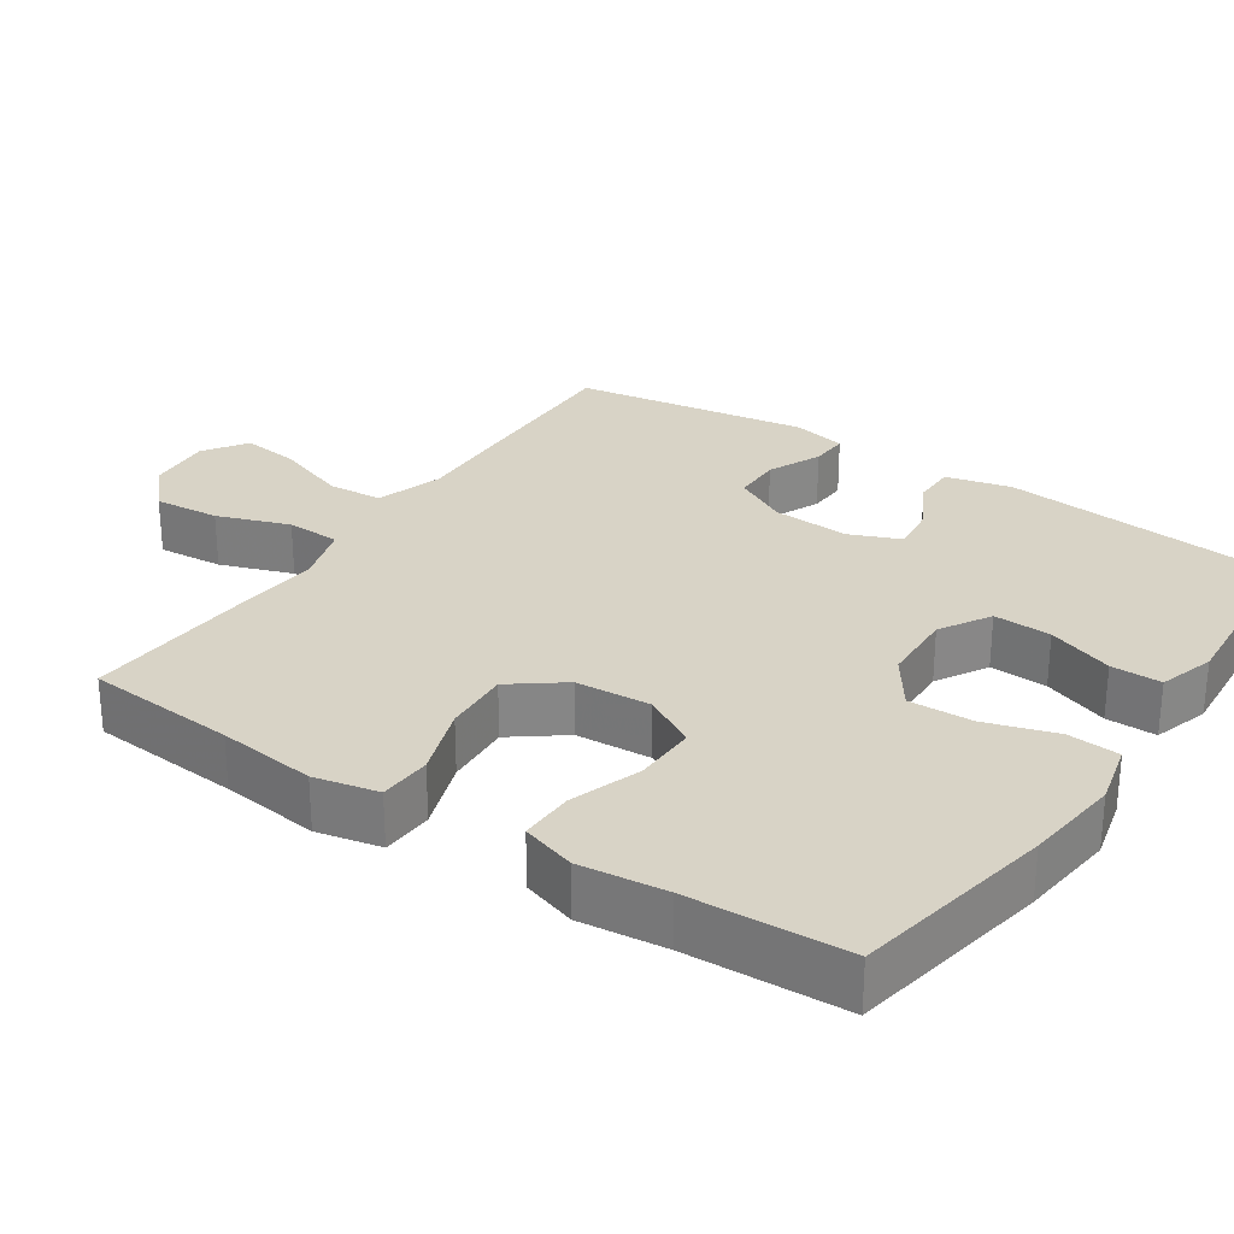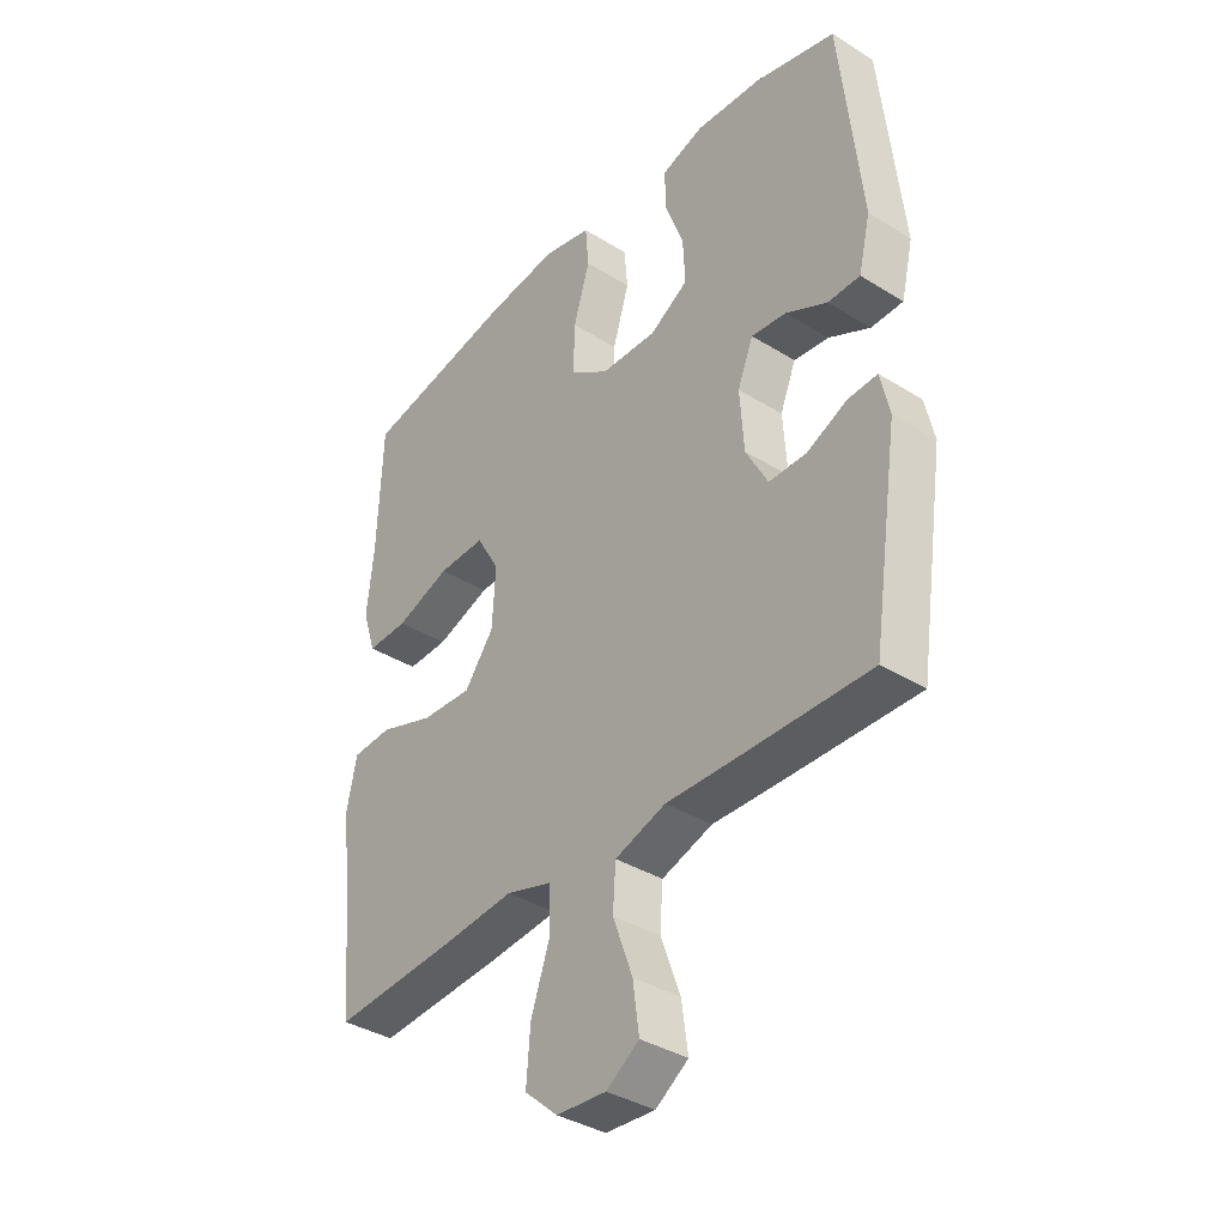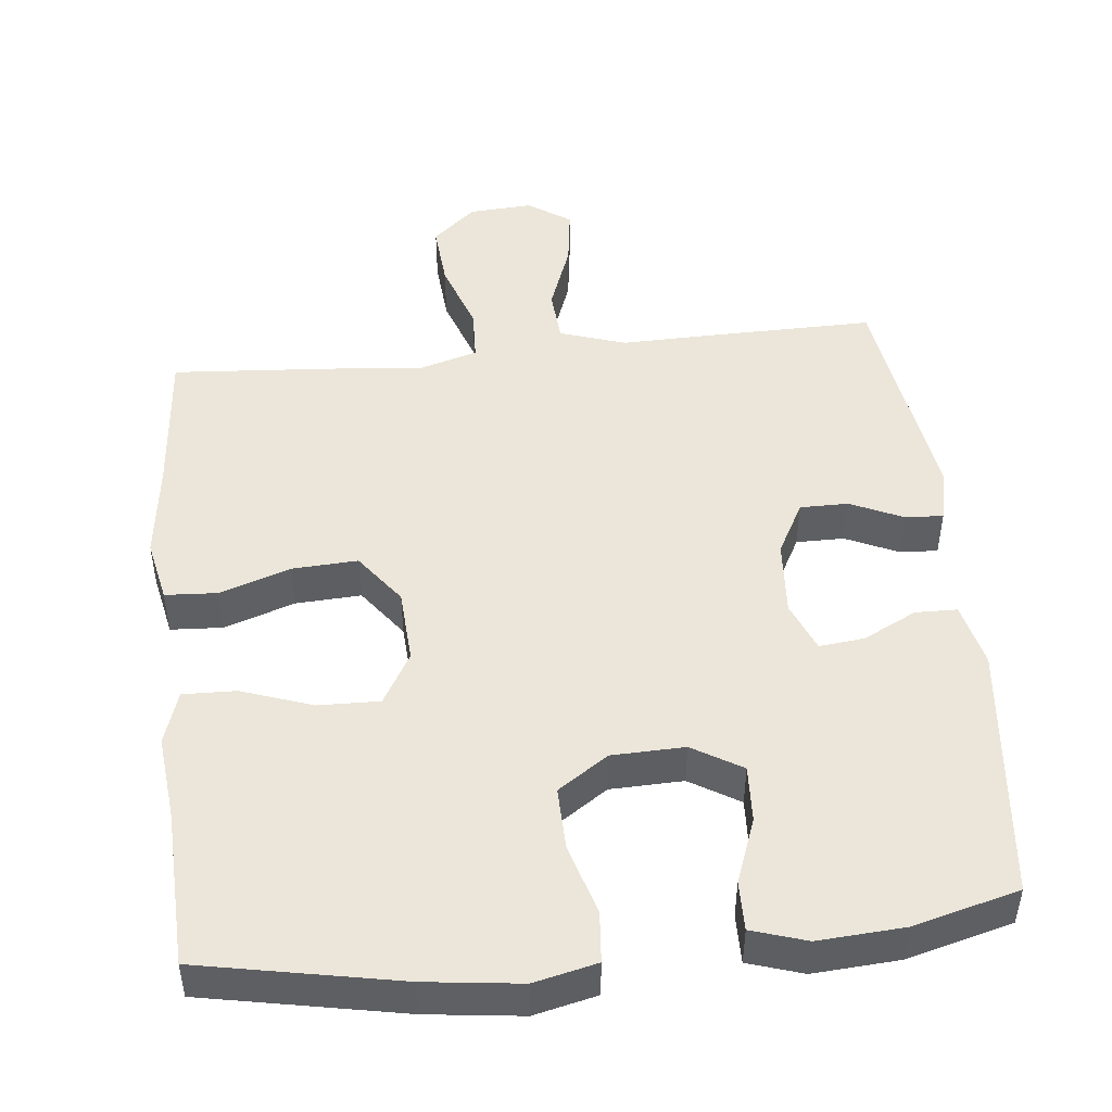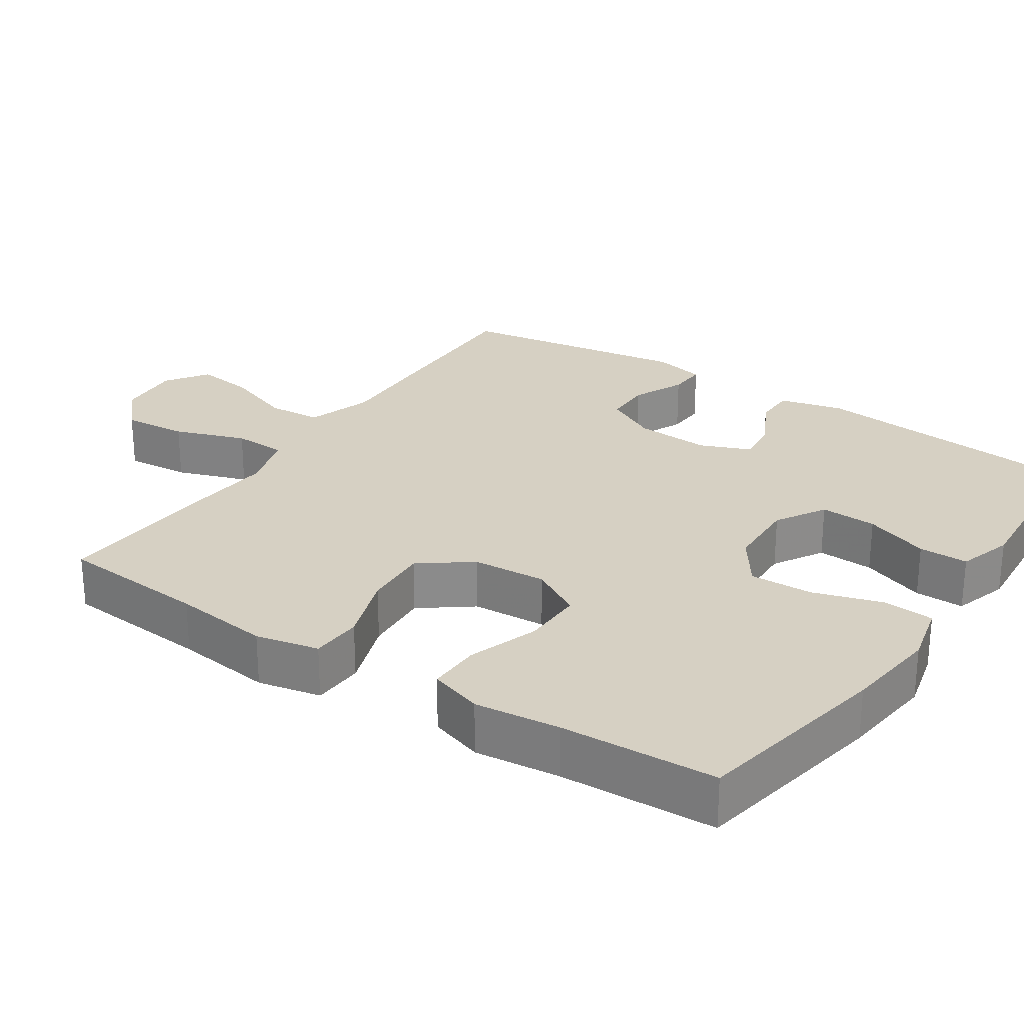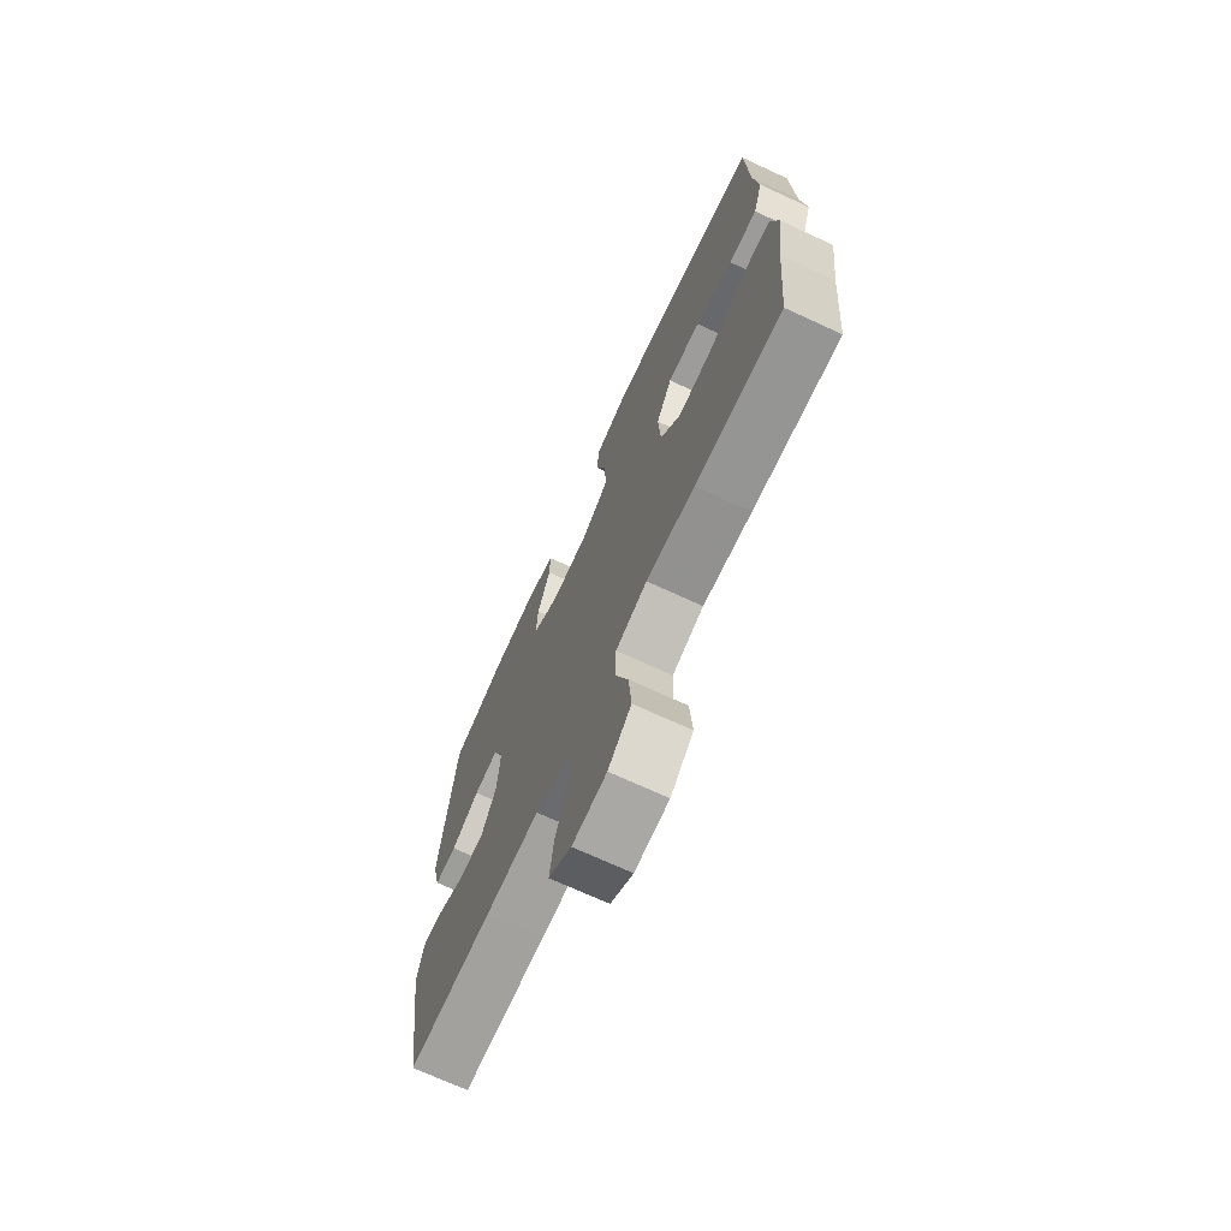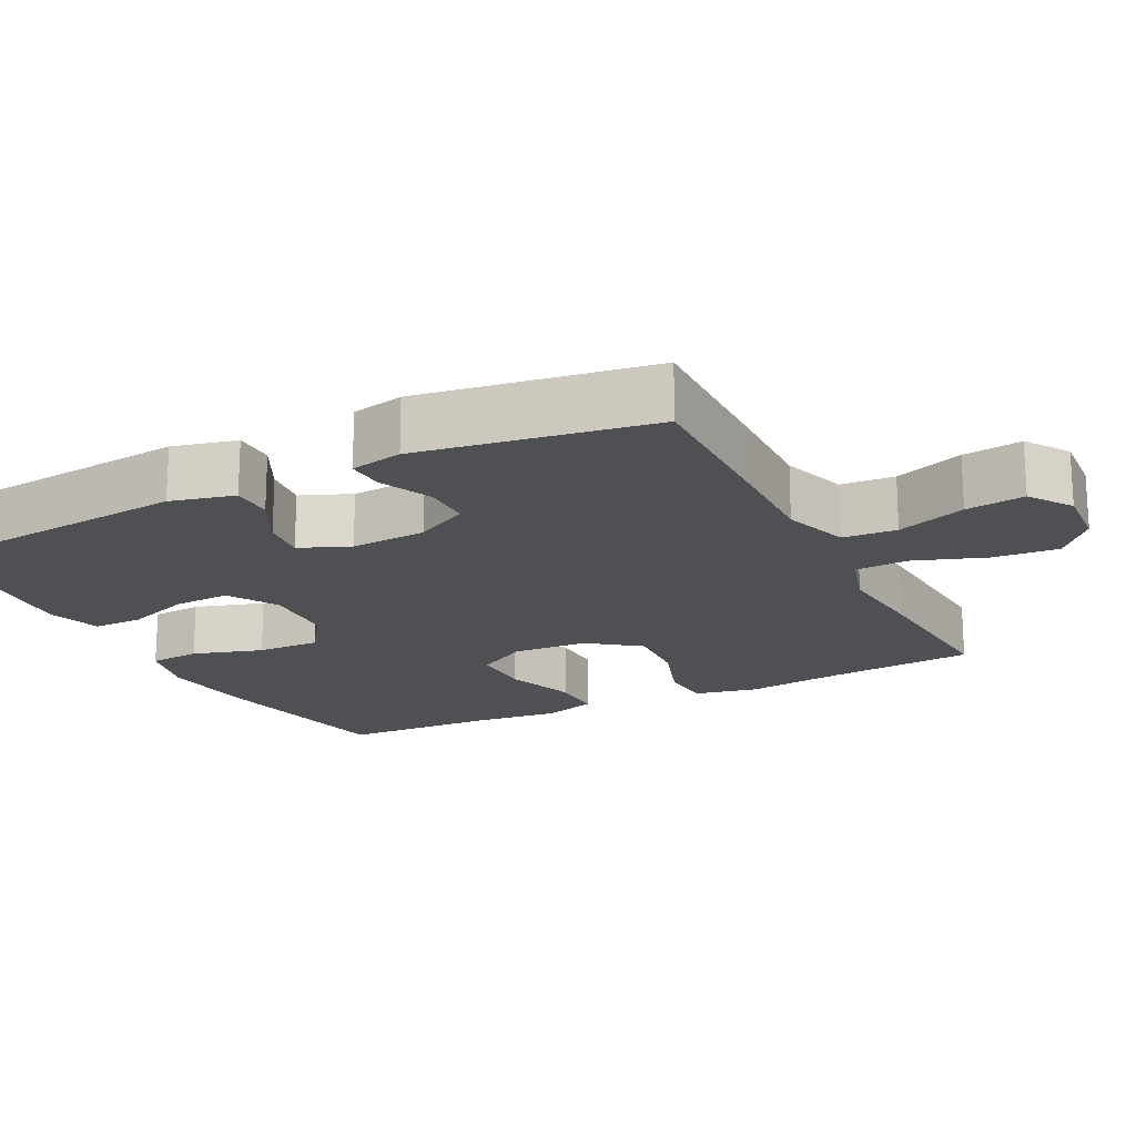
<metadata>
{"format":"obj","ext":"obj","renderer":"f3d","projection":"perspective","resolution":1024,"background":"white","views":[{"elev":28.1,"azim":-56.6,"up":"+Y"},{"elev":-37.2,"azim":51.3,"up":"+Z"},{"elev":47.8,"azim":-6.0,"up":"+Y"},{"elev":26.5,"azim":-56.7,"up":"+Y"},{"elev":-71.3,"azim":-114.7,"up":"+Z"},{"elev":-18.5,"azim":116.6,"up":"+Y"}]}
</metadata>
<code>
v -0.5 0.07 -0.5
v -0.518 0.07 -0.296
v -0.535 0.07 -0.163
v -0.517 0.07 -0.076
v -0.446 0.07 -0.072
v -0.349 0.07 -0.105
v -0.259 0.07 -0.11
v -0.207 0.07 -0.04
v -0.201 0.07 0.062
v -0.242 0.07 0.133
v -0.326 0.07 0.131
v -0.423 0.07 0.097
v -0.496 0.07 0.095
v -0.52 0.07 0.168
v -0.508 0.07 0.285
v -0.5 0.07 0.5
v -0.227 0.07 0.553
v -0.097 0.07 0.569
v -0.011 0.07 0.549
v -0.005 0.07 0.479
v -0.034 0.07 0.383
v -0.036 0.07 0.296
v 0.033 0.07 0.249
v 0.133 0.07 0.246
v 0.201 0.07 0.287
v 0.197 0.07 0.365
v 0.164 0.07 0.454
v 0.163 0.07 0.522
v 0.238 0.07 0.546
v 0.356 0.07 0.538
v 0.5 0.07 0.5
v 0.537 0.07 0.146
v 0.516 0.07 0.058
v 0.459 0.07 0.057
v 0.386 0.07 0.094
v 0.324 0.07 0.101
v 0.296 0.07 0.032
v 0.303 0.07 -0.072
v 0.342 0.07 -0.145
v 0.408 0.07 -0.145
v 0.48 0.07 -0.112
v 0.532 0.07 -0.109
v 0.548 0.07 -0.181
v 0.5 0.07 -0.5
v 0.283 0.07 -0.497
v 0.145 0.07 -0.494
v 0.055 0.07 -0.524
v 0.05 0.07 -0.598
v 0.085 0.07 -0.693
v 0.096 0.07 -0.774
v 0.038 0.07 -0.814
v -0.05 0.07 -0.808
v -0.109 0.07 -0.756
v -0.102 0.07 -0.667
v -0.068 0.07 -0.569
v -0.071 0.07 -0.496
v -0.152 0.07 -0.472
v -0.277 0.07 -0.484
v -0.5 0 -0.5
v -0.518 0 -0.296
v -0.535 0 -0.163
v -0.517 0 -0.076
v -0.446 0 -0.072
v -0.349 0 -0.105
v -0.259 0 -0.11
v -0.207 0 -0.04
v -0.201 0 0.062
v -0.242 0 0.133
v -0.326 0 0.131
v -0.423 0 0.097
v -0.496 0 0.095
v -0.52 0 0.168
v -0.508 0 0.285
v -0.5 0 0.5
v -0.227 0 0.553
v -0.097 0 0.569
v -0.011 0 0.549
v -0.005 0 0.479
v -0.034 0 0.383
v -0.036 0 0.296
v 0.033 0 0.249
v 0.133 0 0.246
v 0.201 0 0.287
v 0.197 0 0.365
v 0.164 0 0.454
v 0.163 0 0.522
v 0.238 0 0.546
v 0.356 0 0.538
v 0.5 0 0.5
v 0.537 0 0.146
v 0.516 0 0.058
v 0.459 0 0.057
v 0.386 0 0.094
v 0.324 0 0.101
v 0.296 0 0.032
v 0.303 0 -0.072
v 0.342 0 -0.145
v 0.408 0 -0.145
v 0.48 0 -0.112
v 0.532 0 -0.109
v 0.548 0 -0.181
v 0.5 0 -0.5
v 0.283 0 -0.497
v 0.145 0 -0.494
v 0.055 0 -0.524
v 0.05 0 -0.598
v 0.085 0 -0.693
v 0.096 0 -0.774
v 0.038 0 -0.814
v -0.05 0 -0.808
v -0.109 0 -0.756
v -0.102 0 -0.667
v -0.068 0 -0.569
v -0.071 0 -0.496
v -0.152 0 -0.472
v -0.277 0 -0.484
f 57 58 1 2
f 56 57 2 3
f 52 53 54 55
f 52 55 56
f 51 52 56
f 48 49 50 51
f 48 51 56
f 47 48 56
f 46 47 56 3
f 40 41 42 43
f 39 40 43 44
f 38 39 44 45
f 32 33 34 35
f 32 35 36
f 31 32 36
f 30 31 36
f 29 30 36 37
f 26 27 28 29
f 25 26 29 37
f 18 19 20 21
f 18 21 22
f 15 16 17 18
f 15 18 22
f 14 15 22 23
f 11 12 13 14
f 10 11 14 23
f 3 4 5 6
f 3 6 7
f 46 3 7
f 45 46 7 8
f 38 45 8 9
f 24 25 37 38
f 23 24 38
f 9 10 23 38
f 60 59 116 115
f 61 60 115 114
f 113 112 111 110
f 114 113 110
f 114 110 109
f 109 108 107 106
f 114 109 106
f 114 106 105
f 61 114 105 104
f 101 100 99 98
f 102 101 98 97
f 103 102 97 96
f 93 92 91 90
f 94 93 90
f 94 90 89
f 94 89 88
f 95 94 88 87
f 87 86 85 84
f 95 87 84 83
f 79 78 77 76
f 80 79 76
f 76 75 74 73
f 80 76 73
f 81 80 73 72
f 72 71 70 69
f 81 72 69 68
f 64 63 62 61
f 65 64 61
f 65 61 104
f 66 65 104 103
f 67 66 103 96
f 96 95 83 82
f 96 82 81
f 96 81 68 67
f 1 59 60 2
f 2 60 61 3
f 3 61 62 4
f 4 62 63 5
f 5 63 64 6
f 6 64 65 7
f 7 65 66 8
f 8 66 67 9
f 9 67 68 10
f 10 68 69 11
f 11 69 70 12
f 12 70 71 13
f 13 71 72 14
f 14 72 73 15
f 15 73 74 16
f 16 74 75 17
f 17 75 76 18
f 18 76 77 19
f 19 77 78 20
f 20 78 79 21
f 21 79 80 22
f 22 80 81 23
f 23 81 82 24
f 24 82 83 25
f 25 83 84 26
f 26 84 85 27
f 27 85 86 28
f 28 86 87 29
f 29 87 88 30
f 30 88 89 31
f 31 89 90 32
f 32 90 91 33
f 33 91 92 34
f 34 92 93 35
f 35 93 94 36
f 36 94 95 37
f 37 95 96 38
f 38 96 97 39
f 39 97 98 40
f 40 98 99 41
f 41 99 100 42
f 42 100 101 43
f 43 101 102 44
f 44 102 103 45
f 45 103 104 46
f 46 104 105 47
f 47 105 106 48
f 48 106 107 49
f 49 107 108 50
f 50 108 109 51
f 51 109 110 52
f 52 110 111 53
f 53 111 112 54
f 54 112 113 55
f 55 113 114 56
f 56 114 115 57
f 57 115 116 58
f 58 116 59 1

</code>
